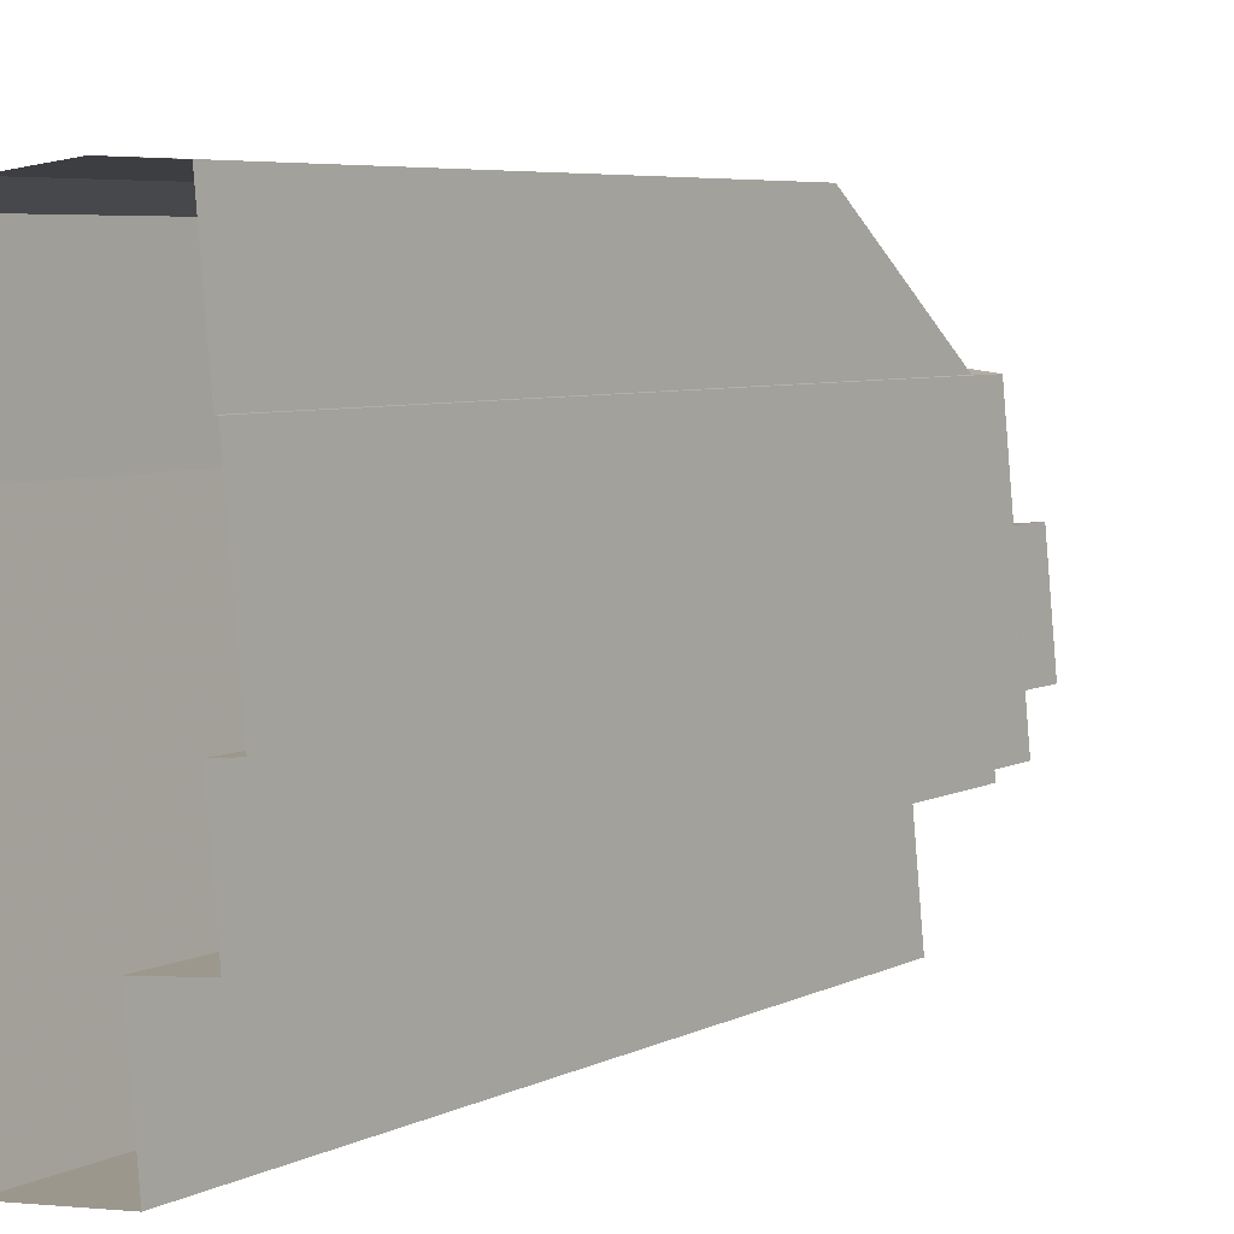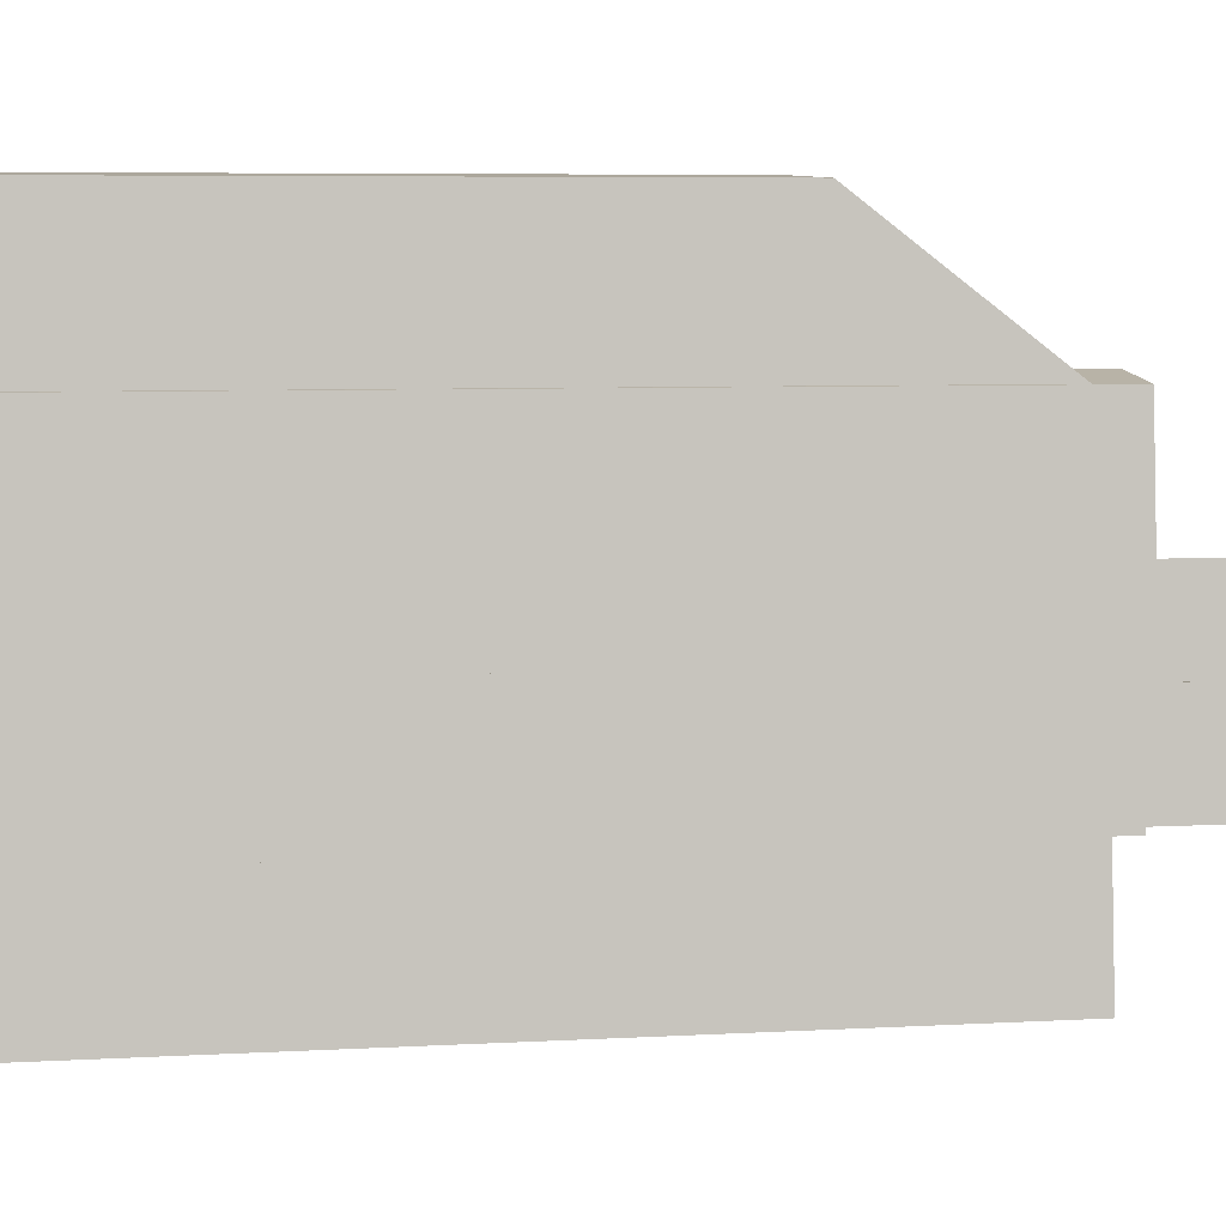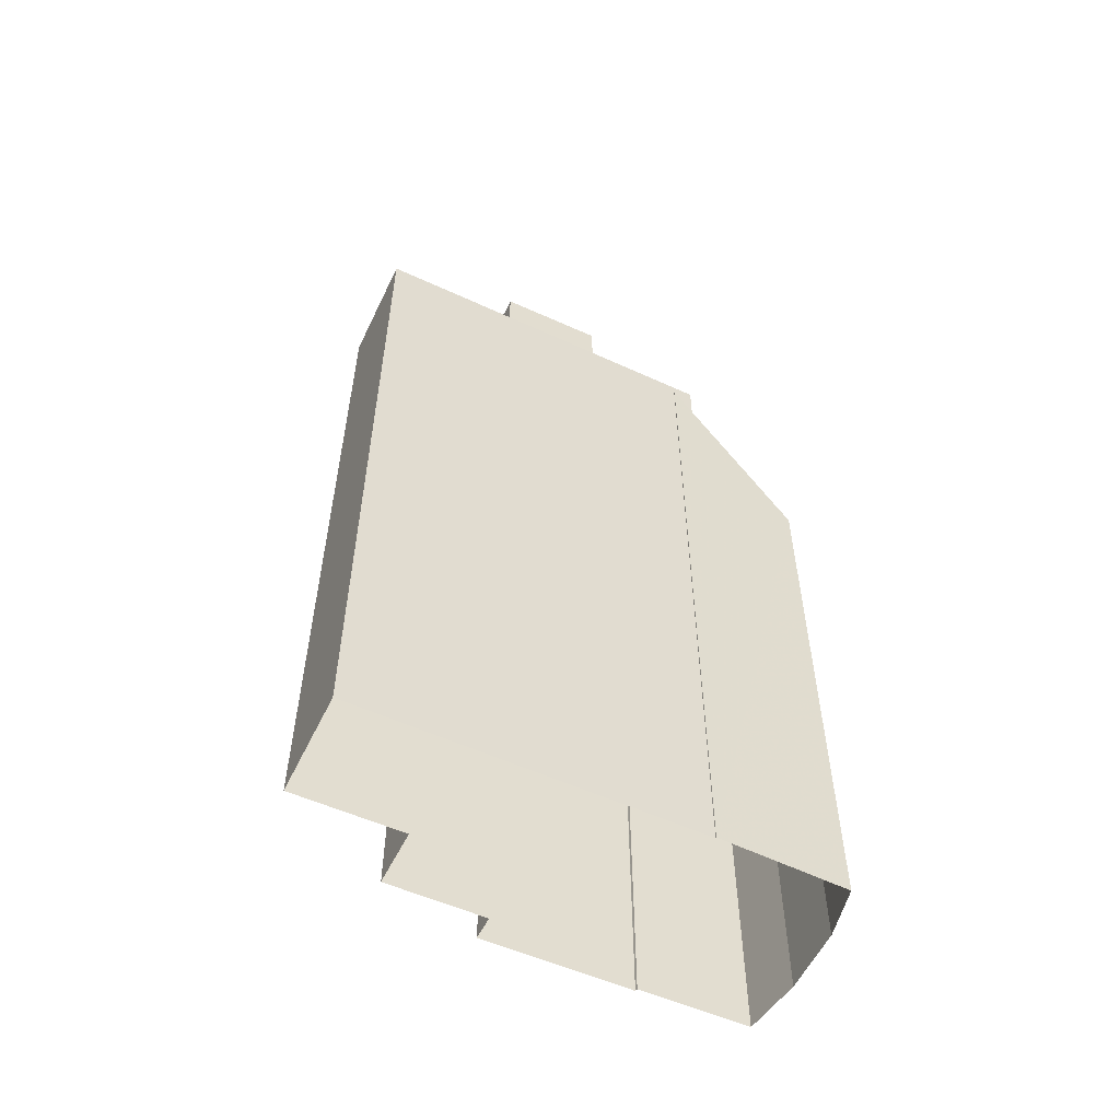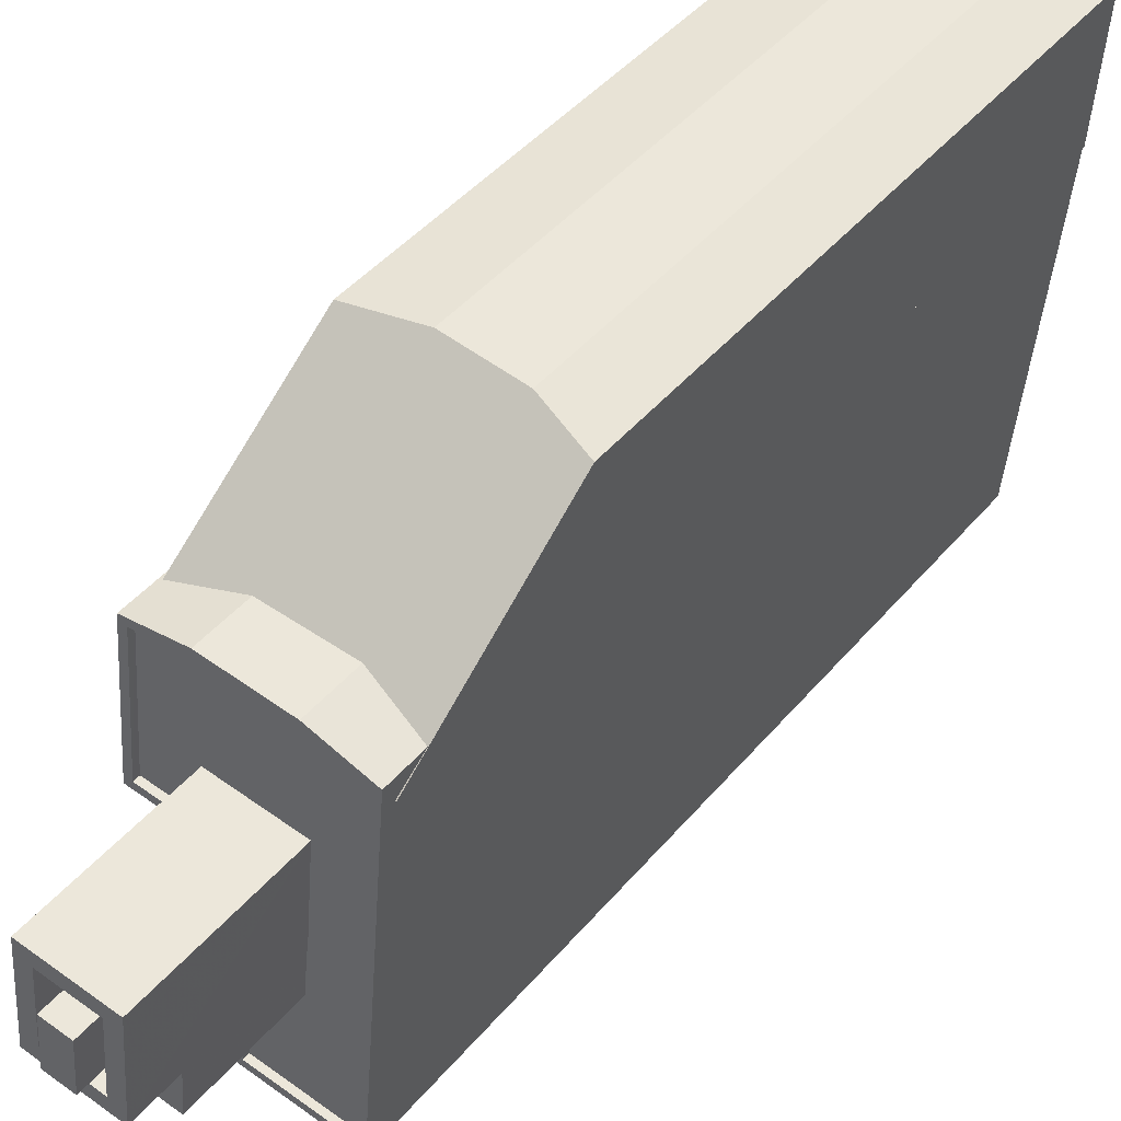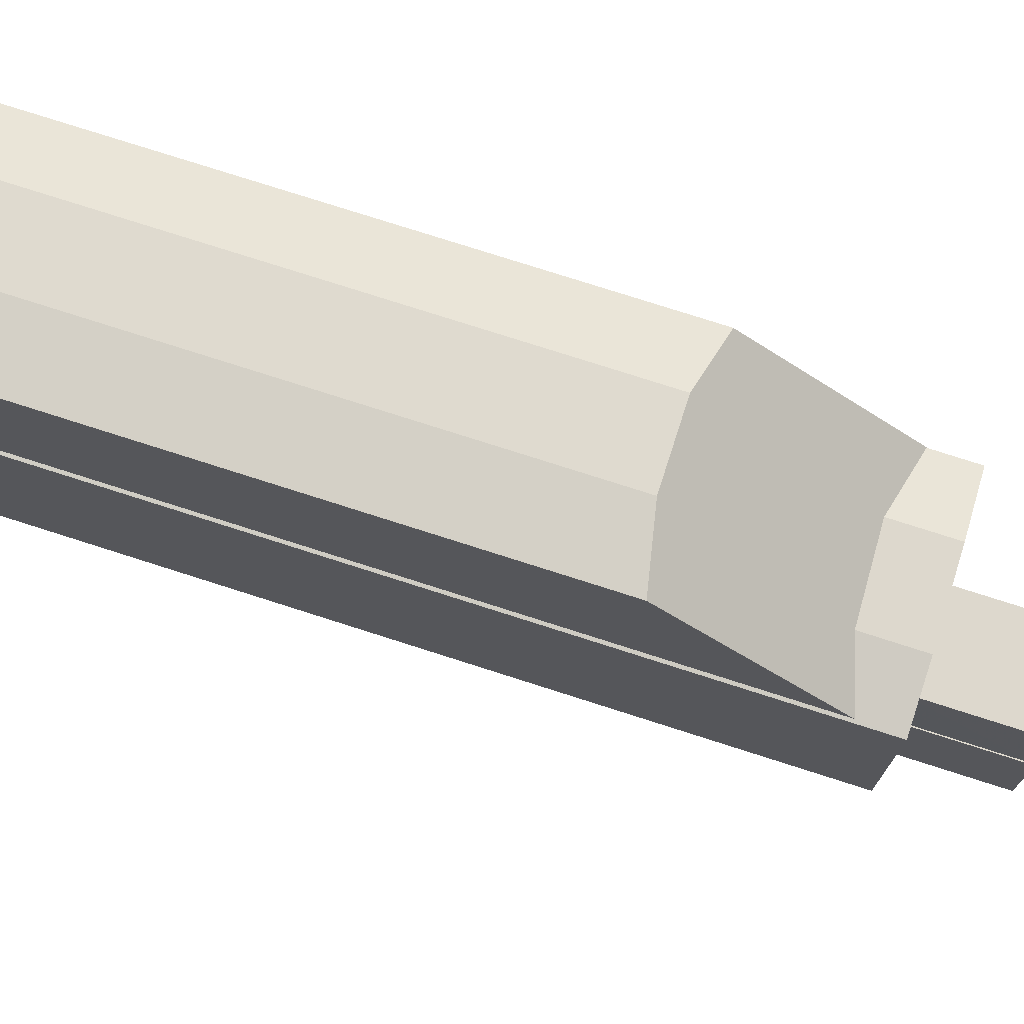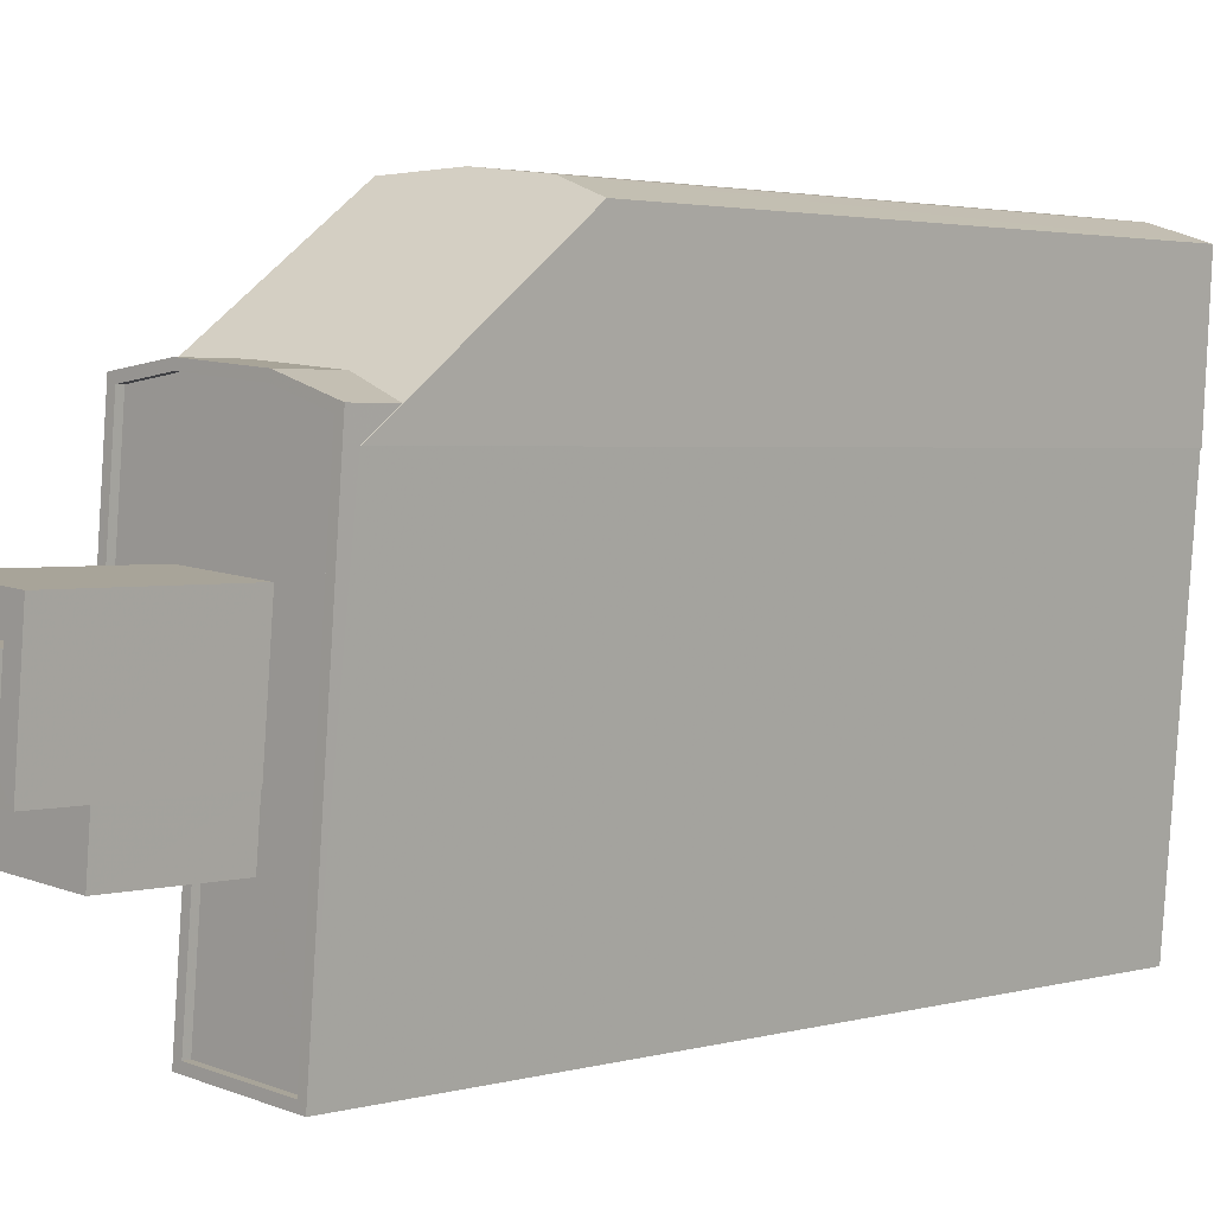
<metadata>
{"format":"obj","ext":"obj","renderer":"f3d","projection":"perspective","resolution":1024,"background":"white","views":[{"elev":5.6,"azim":-146.0,"up":"+Y"},{"elev":5.9,"azim":-100.3,"up":"+Y"},{"elev":-55.0,"azim":59.1,"up":"+Z"},{"elev":44.6,"azim":37.1,"up":"+Y"},{"elev":77.8,"azim":-72.3,"up":"+Y"},{"elev":2.4,"azim":44.1,"up":"+Y"}]}
</metadata>
<code>
v -8082 -3.915e+04 6.47
v -8081 -3.915e+04 6.471
v -8081 -3.915e+04 6.47
v -8081 -3.916e+04 6.47
v -8079 -3.916e+04 6.47
v -8081 -3.915e+04 6.471
v -8081 -3.914e+04 6.472
v -8078 -3.914e+04 6.472
v -8075 -3.916e+04 6.469
v -8079 -3.916e+04 6.469
v -8075 -3.914e+04 6.472
v -8073 -3.914e+04 6.472
v -8074 -3.915e+04 6.471
v -8074 -3.915e+04 6.471
v -8073 -3.914e+04 28.87
v -8074 -3.915e+04 34.5
v -8074 -3.915e+04 35.59
v -8074 -3.915e+04 35.59
v -8075 -3.914e+04 28.36
v -8076 -3.915e+04 33.93
v -8078 -3.914e+04 28.35
v -8081 -3.915e+04 34.66
v -8079 -3.915e+04 34.02
v -8081 -3.914e+04 28.87
v -8081 -3.915e+04 36.06
v -8081 -3.915e+04 36.06
v -8079 -3.915e+04 36.06
v -8079 -3.915e+04 36.06
v -8082 -3.915e+04 36.06
v -8081 -3.915e+04 36.06
v -8080 -3.915e+04 36.06
v -8081 -3.915e+04 36.06
v -8081 -3.916e+04 36.06
v -8081 -3.916e+04 36.06
v -8075 -3.916e+04 35.81
v -8074 -3.915e+04 35.81
v -8076 -3.916e+04 35.81
v -8077 -3.916e+04 35.81
v -8079 -3.916e+04 35.81
v -8076 -3.915e+04 35.81
v -8076 -3.915e+04 35.81
v -8079 -3.915e+04 35.81
v -8079 -3.915e+04 35.81
v -8081 -3.916e+04 35.81
v -8080 -3.916e+04 35.81
v -8080 -3.915e+04 35.81
v -8081 -3.915e+04 35.81
v -8078 -3.916e+04 35.81
v -8081 -3.915e+04 35.81
v -8080 -3.915e+04 35.81
v -8080 -3.915e+04 35.81
v -8076 -3.916e+04 35.81
v -8076 -3.915e+04 36.06
v -8079 -3.916e+04 36.06
v -8080 -3.916e+04 36.06
v -8079 -3.916e+04 36.06
v -8079 -3.916e+04 36.06
v -8075 -3.916e+04 36.06
v -8075 -3.916e+04 36.06
v -8074 -3.915e+04 36.06
v -8074 -3.915e+04 36.06
v -8080 -3.916e+04 36.06
v -8076 -3.915e+04 36.06
v -8078 -3.916e+04 36.06
v -8077 -3.916e+04 40.18
v -8080 -3.915e+04 40.18
v -8080 -3.916e+04 40.18
v -8080 -3.915e+04 40.18
v -8076 -3.916e+04 40.18
v -8080 -3.915e+04 40.18
v -8078 -3.915e+04 41.05
v -8079 -3.915e+04 41.05
v -8079 -3.915e+04 41.05
v -8077 -3.915e+04 41.05
v -8077 -3.915e+04 41.05
v -8077 -3.915e+04 41.05
v -8077 -3.915e+04 41.05
v -8077 -3.915e+04 41.05
v -8078 -3.915e+04 41.05
v -8079 -3.915e+04 41.05
v -8077 -3.915e+04 42.05
v -8080 -3.915e+04 42.05
v -8076 -3.916e+04 42.05
v -8076 -3.915e+04 42.05
v -8079 -3.915e+04 42.05
v -8079 -3.915e+04 42.05
v -8077 -3.915e+04 42.05
v -8079 -3.915e+04 42.05
v -8078 -3.915e+04 42.58
v -8077 -3.915e+04 42.58
v -8077 -3.915e+04 42.58
v -8078 -3.915e+04 42.58
f 1 2 3
f 4 3 5
f 6 7 8
f 2 6 3
f 9 10 5
f 11 6 8
f 12 13 11
f 12 14 13
f 9 5 13
f 5 3 13
f 3 6 13
f 13 6 11
f 15 16 17
f 17 16 18
f 15 19 20
f 20 19 21
f 22 23 24
f 24 23 21
f 23 20 21
f 16 15 20
f 25 26 27
f 27 26 28
f 25 29 30
f 31 32 33
f 33 32 34
f 30 29 32
f 30 32 31
f 26 25 30
f 35 36 37
f 35 38 39
f 36 40 41
f 42 40 43
f 44 45 46
f 47 42 43
f 39 38 48
f 49 50 42
f 44 46 50
f 47 49 42
f 46 51 50
f 38 37 52
f 41 40 42
f 50 51 42
f 37 36 41
f 35 37 38
f 28 53 27
f 34 54 55
f 54 56 57
f 58 56 59
f 33 34 55
f 60 53 61
f 58 59 60
f 33 55 62
f 63 53 28
f 55 54 64
f 61 53 63
f 58 60 61
f 54 57 64
f 58 57 56
f 65 66 67
f 67 66 68
f 65 69 66
f 68 66 70
f 71 72 73
f 72 71 74
f 75 74 76
f 74 71 76
f 75 76 77
f 77 78 75
f 78 79 80
f 73 79 71
f 80 79 73
f 78 77 79
f 81 82 83
f 84 85 86
f 87 84 86
f 86 85 82
f 88 82 81
f 86 82 88
f 81 83 84
f 87 81 84
f 89 90 91
f 92 89 91
f 21 11 8
f 21 19 11
f 19 12 11
f 19 15 12
f 15 17 14
f 12 15 14
f 13 14 17
f 18 13 17
f 24 7 6
f 22 24 6
f 21 8 7
f 24 21 7
f 27 22 25
f 25 22 2
f 27 23 22
f 2 22 6
f 16 60 18
f 13 18 9
f 9 18 59
f 18 60 59
f 56 10 9
f 59 56 9
f 56 5 10
f 56 54 5
f 5 34 4
f 5 54 34
f 34 3 4
f 34 32 3
f 29 1 3
f 32 29 3
f 29 2 1
f 29 25 2
f 23 27 53
f 20 23 53
f 16 53 60
f 16 20 53
f 30 49 47
f 26 30 47
f 28 47 43
f 28 26 47
f 63 43 40
f 63 28 43
f 63 40 36
f 61 63 36
f 58 36 35
f 58 61 36
f 57 35 39
f 57 58 35
f 48 57 39
f 48 64 57
f 62 44 33
f 62 45 44
f 33 44 50
f 31 33 50
f 31 50 49
f 30 31 49
f 52 65 38
f 52 69 65
f 48 38 64
f 38 65 64
f 64 67 55
f 64 65 67
f 55 67 62
f 67 68 62
f 62 46 45
f 62 68 46
f 46 70 51
f 46 68 70
f 41 85 84
f 41 42 85
f 72 86 73
f 73 88 80
f 73 86 88
f 86 72 74
f 87 86 74
f 78 81 75
f 75 87 74
f 75 81 87
f 88 78 80
f 88 81 78
f 83 41 84
f 83 37 41
f 82 69 83
f 83 69 37
f 82 66 69
f 37 69 52
f 66 82 70
f 51 70 42
f 42 70 85
f 70 82 85
f 76 91 90
f 77 76 90
f 89 77 90
f 89 79 77
f 71 79 89
f 92 71 89
f 91 71 92
f 91 76 71

</code>
